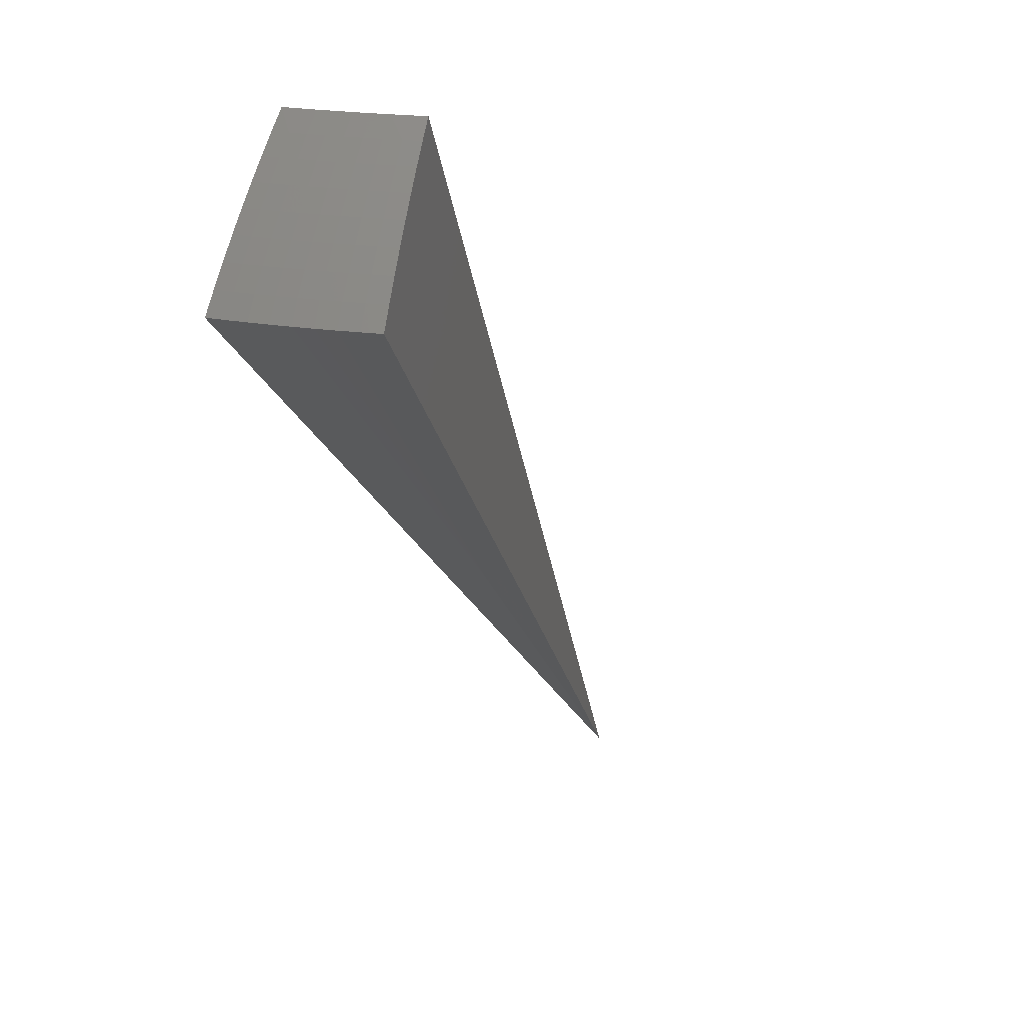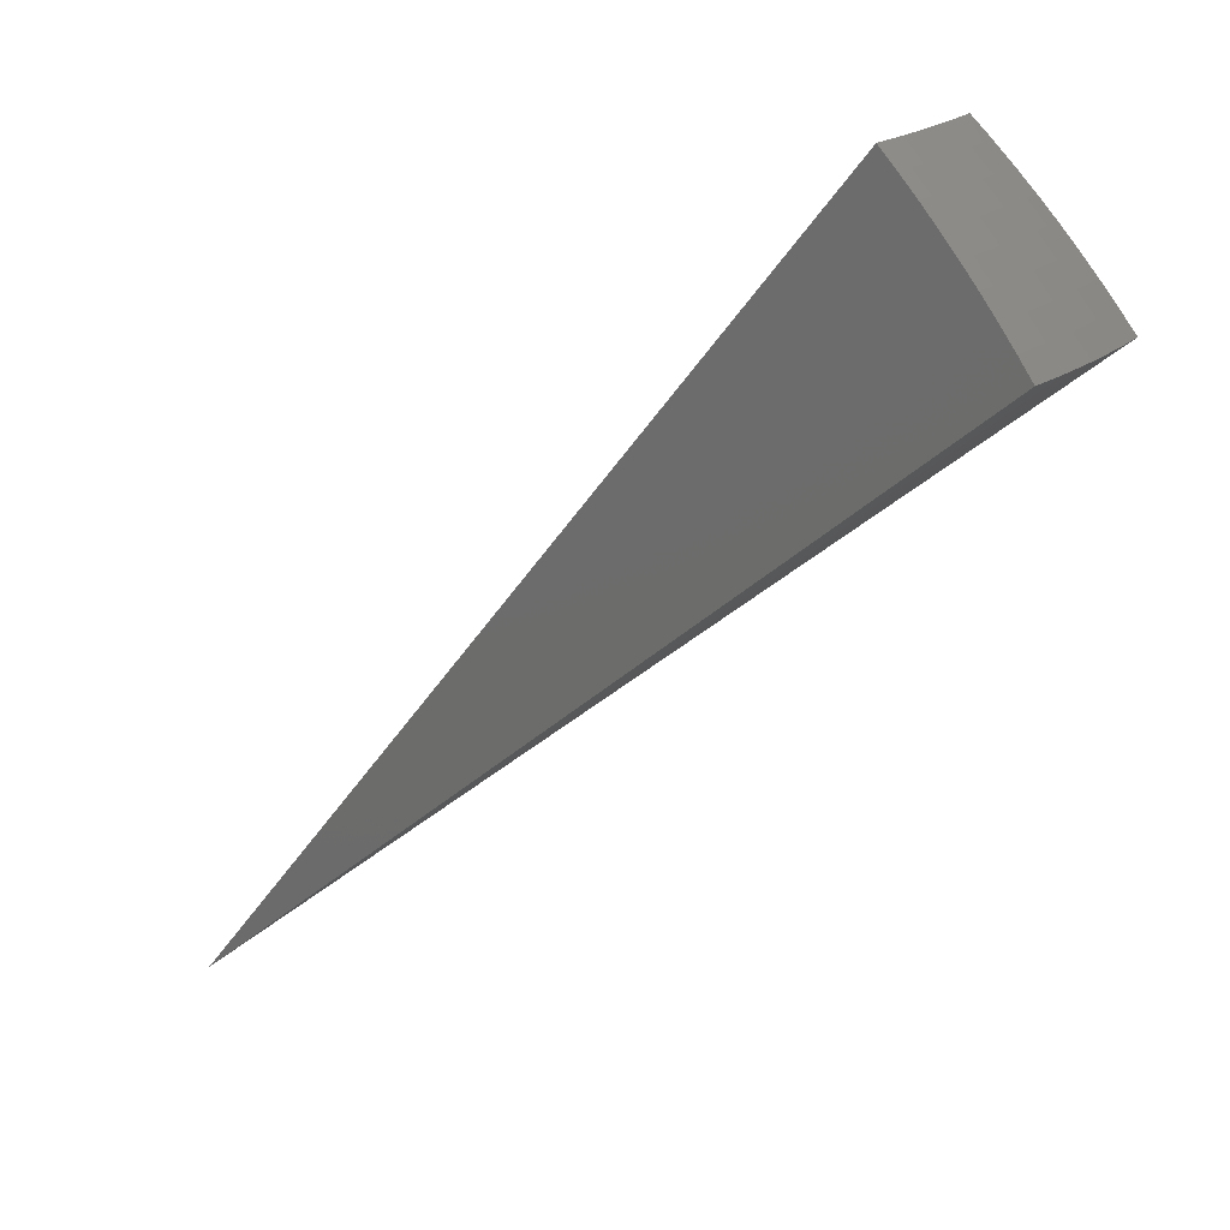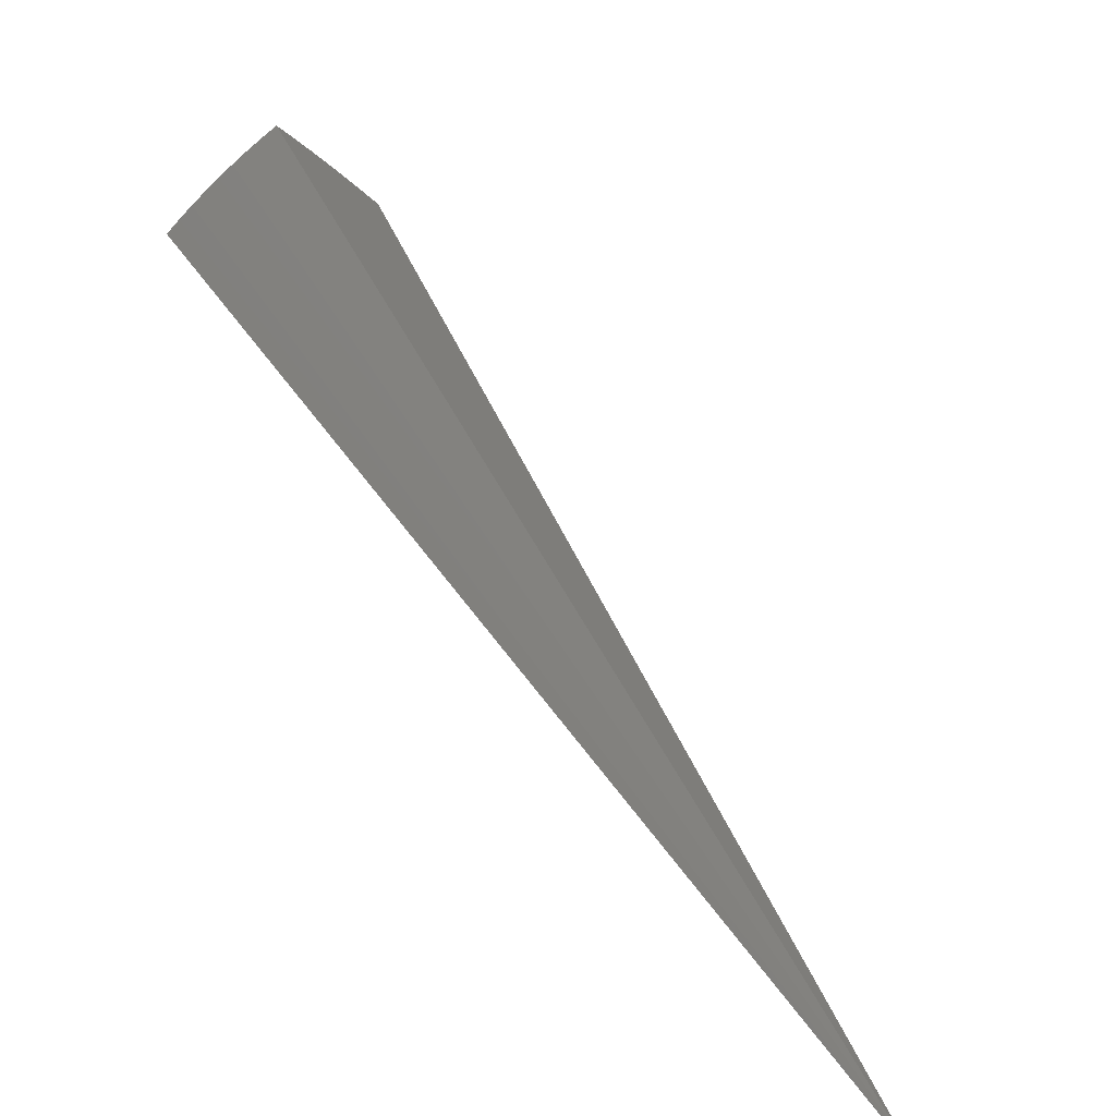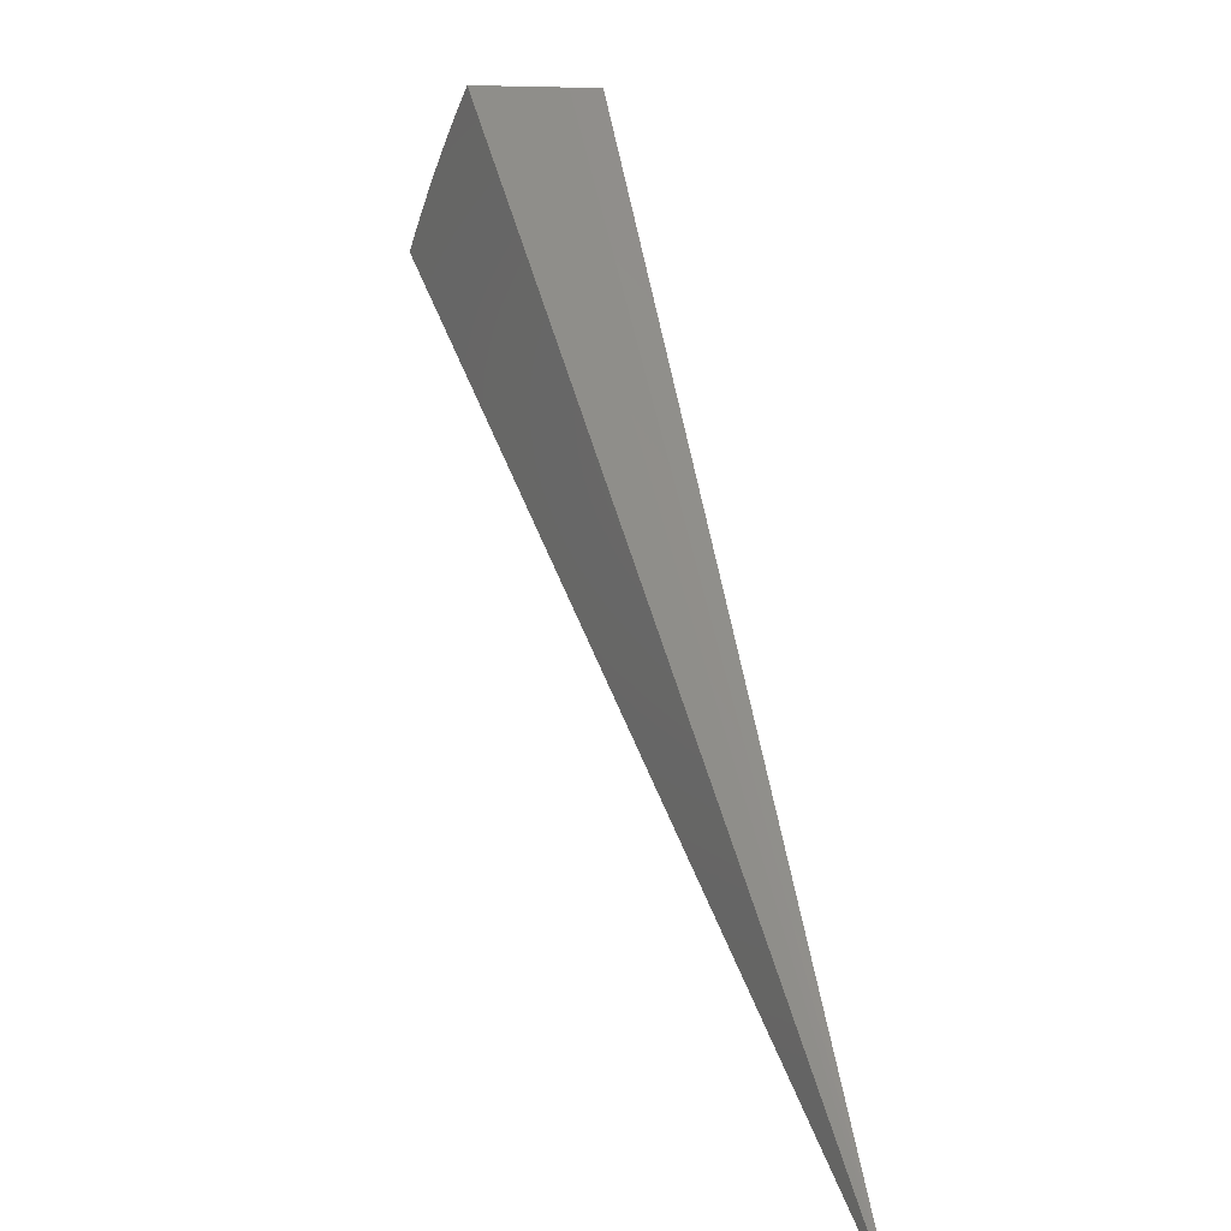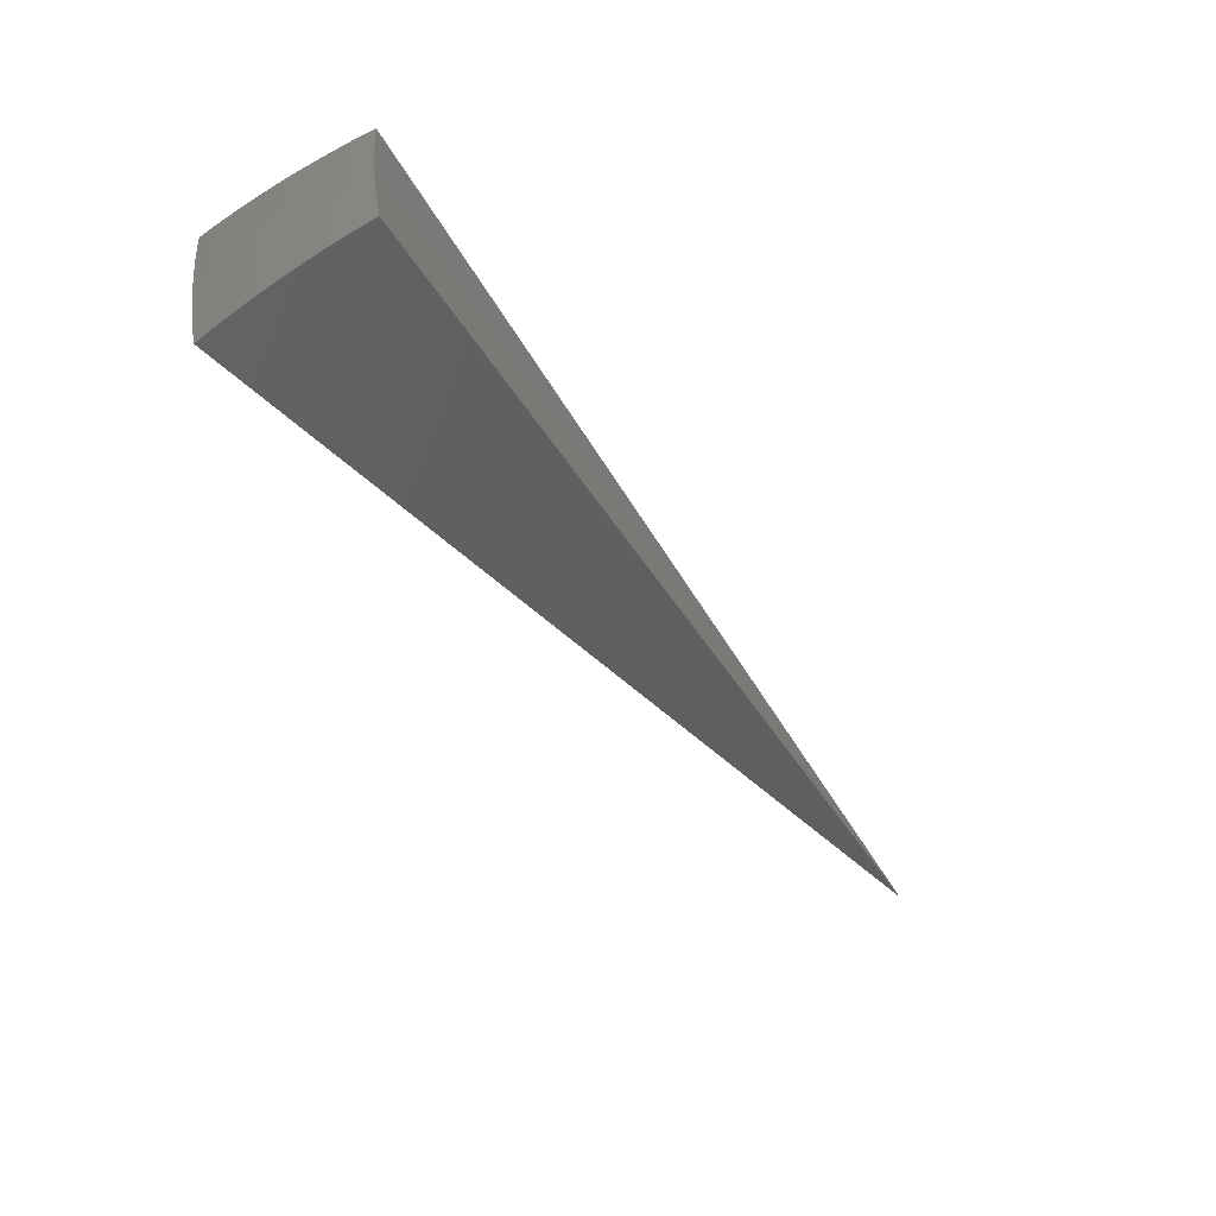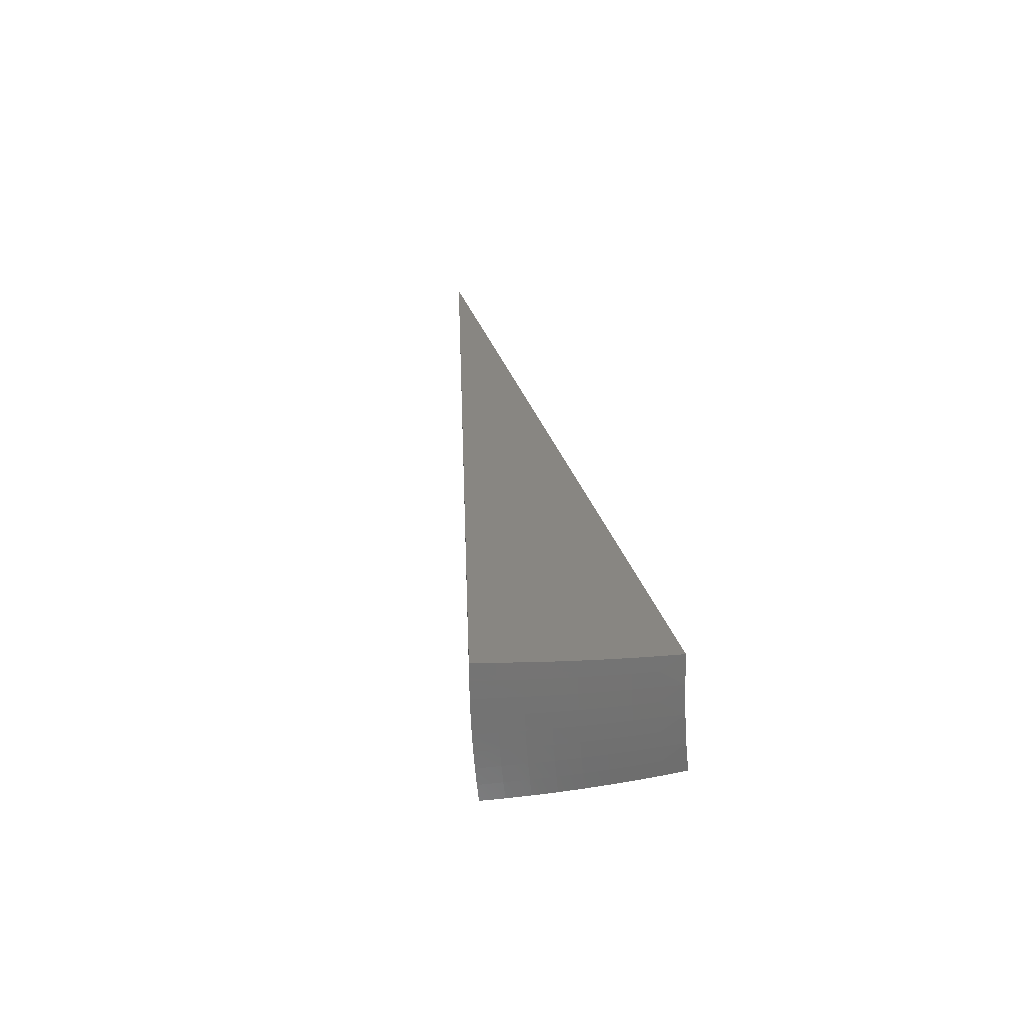
<metadata>
{"format":"stl","ext":"stl","renderer":"f3d","projection":"perspective","resolution":1024,"background":"white","views":[{"elev":19.4,"azim":-66.5,"up":"+Z"},{"elev":20.8,"azim":-139.1,"up":"+Z"},{"elev":-70.8,"azim":-41.1,"up":"+Z"},{"elev":6.8,"azim":73.8,"up":"+Z"},{"elev":-46.8,"azim":-12.4,"up":"+Y"},{"elev":23.2,"azim":-51.8,"up":"+Y"}]}
</metadata>
<code>
# stl→obj: 85 verts, 166 faces
v -7.248 1.249e-15 8.638
v 7.939e-15 0 0
v -7.43 -2.157e-11 8.473
v -7.607 -6.023e-11 8.303
v -7.781 -7.719e-11 8.13
v -7.952 -6.777e-11 7.953
v -8.118 -4.845e-11 7.772
v -8.28 -2.613e-11 7.588
v -8.438 -7.678e-12 7.4
v -8.592 1.48e-15 7.209
v -7.314 -1.29 8.47
v -7.136 -1.258 8.636
v -7.34 -1.125 8.473
v -7.185 -0.9459 8.637
v -7.364 -0.9615 8.473
v -7.384 -0.7986 8.473
v -7.561 -0.8177 8.303
v -7.578 -0.6519 8.303
v -7.751 -0.6669 8.13
v -7.765 -0.4983 8.13
v -7.935 -0.5092 7.952
v -7.944 -0.3382 7.952
v -8.111 -0.3452 7.771
v -8.116 -0.1719 7.771
v -8.279 -0.1754 7.586
v -7.22 -0.6316 8.638
v -7.401 -0.6367 8.473
v -7.591 -0.4872 8.303
v -7.774 -0.3309 8.13
v -7.95 -0.1684 7.952
v -7.414 -0.4758 8.473
v -7.241 -0.3161 8.638
v -7.422 -0.3159 8.473
v -7.428 -0.1573 8.473
v -7.605 -0.1611 8.303
v -7.78 -0.1648 8.13
v -8.438 -0.1787 7.398
v -8.59 -0.1874 7.209
v -8.432 -0.3589 7.398
v -8.583 -0.3747 7.209
v -8.422 -0.5405 7.398
v -8.573 -0.5618 7.209
v -8.407 -0.7233 7.398
v -8.558 -0.7487 7.209
v -8.388 -0.9072 7.398
v -8.539 -0.9351 7.208
v -8.365 -1.092 7.398
v -8.516 -1.121 7.208
v -8.338 -1.278 7.398
v -8.489 -1.307 7.207
v -8.306 -1.465 7.397
v -8.458 -1.491 7.206
v -8.151 -1.437 7.585
v -8.181 -1.254 7.586
v -8.208 -1.072 7.586
v -8.231 -0.8902 7.586
v -8.249 -0.7097 7.586
v -8.263 -0.5303 7.586
v -8.273 -0.3522 7.586
v -7.991 -1.409 7.769
v -8.02 -1.229 7.771
v -8.047 -1.051 7.771
v -8.069 -0.8727 7.771
v -8.087 -0.6958 7.771
v -8.101 -0.5199 7.771
v -7.828 -1.38 7.95
v -7.856 -1.204 7.952
v -7.882 -1.029 7.952
v -7.904 -0.8548 7.952
v -7.921 -0.6815 7.952
v -7.66 -1.351 8.127
v -7.687 -1.178 8.13
v -7.713 -1.007 8.13
v -7.734 -0.8365 8.13
v -7.489 -1.32 8.301
v -7.515 -1.152 8.303
v -7.54 -0.9845 8.303
v -7.6 -0.3235 8.303
v -3.621 -0.1581 4.319
v -3.61 -0.3159 4.319
v -3.593 -0.473 4.319
v -4.254 -0.5979 3.605
v -4.272 -0.449 3.605
v -4.285 -0.2997 3.605
v -4.293 -0.1499 3.605
f 1 2 3
f 3 2 4
f 4 2 5
f 5 2 6
f 6 2 7
f 7 2 8
f 8 2 9
f 9 2 10
f 11 12 13
f 13 12 14
f 13 14 15
f 15 14 16
f 15 16 17
f 17 16 18
f 17 18 19
f 19 18 20
f 19 20 21
f 21 20 22
f 21 22 23
f 23 22 24
f 23 24 25
f 25 24 8
f 25 8 9
f 14 26 16
f 16 26 27
f 16 27 18
f 18 27 28
f 18 28 20
f 20 28 29
f 20 29 22
f 22 29 30
f 22 30 24
f 24 30 7
f 24 7 8
f 27 26 31
f 31 26 32
f 31 32 33
f 33 32 34
f 33 34 35
f 35 34 4
f 35 4 5
f 32 1 34
f 34 1 3
f 34 3 4
f 35 5 36
f 36 5 6
f 36 6 30
f 30 6 7
f 25 9 37
f 37 9 10
f 37 10 38
f 37 38 39
f 39 38 40
f 39 40 41
f 41 40 42
f 41 42 43
f 43 42 44
f 43 44 45
f 45 44 46
f 45 46 47
f 47 46 48
f 47 48 49
f 49 48 50
f 49 50 51
f 51 50 52
f 51 53 49
f 49 53 54
f 49 54 47
f 47 54 55
f 47 55 45
f 45 55 56
f 45 56 43
f 43 56 57
f 43 57 41
f 41 57 58
f 41 58 39
f 39 58 59
f 39 59 37
f 37 59 25
f 53 60 54
f 54 60 61
f 54 61 55
f 55 61 62
f 55 62 56
f 56 62 63
f 56 63 57
f 57 63 64
f 57 64 58
f 58 64 65
f 58 65 59
f 59 65 23
f 59 23 25
f 60 66 61
f 61 66 67
f 61 67 62
f 62 67 68
f 62 68 63
f 63 68 69
f 63 69 64
f 64 69 70
f 64 70 65
f 65 70 21
f 65 21 23
f 66 71 67
f 67 71 72
f 67 72 68
f 68 72 73
f 68 73 69
f 69 73 74
f 69 74 70
f 70 74 19
f 70 19 21
f 71 75 72
f 72 75 76
f 72 76 73
f 73 76 77
f 73 77 74
f 74 77 17
f 74 17 19
f 75 11 76
f 76 11 13
f 76 13 77
f 77 13 15
f 77 15 17
f 33 78 31
f 31 78 28
f 31 28 27
f 28 78 29
f 29 78 36
f 29 36 30
f 36 78 35
f 35 78 33
f 12 11 2
f 2 11 75
f 2 75 71
f 71 66 2
f 2 66 60
f 2 60 53
f 53 51 2
f 2 51 52
f 2 1 79
f 79 1 32
f 79 32 26
f 79 26 80
f 80 26 14
f 80 14 81
f 81 14 12
f 81 12 2
f 81 2 80
f 2 79 80
f 2 52 82
f 82 52 50
f 82 50 48
f 82 48 83
f 83 48 46
f 83 46 44
f 83 44 84
f 84 44 42
f 84 42 40
f 84 40 85
f 85 40 38
f 85 38 10
f 10 2 85
f 85 2 84
f 84 2 83
f 83 2 82

</code>
